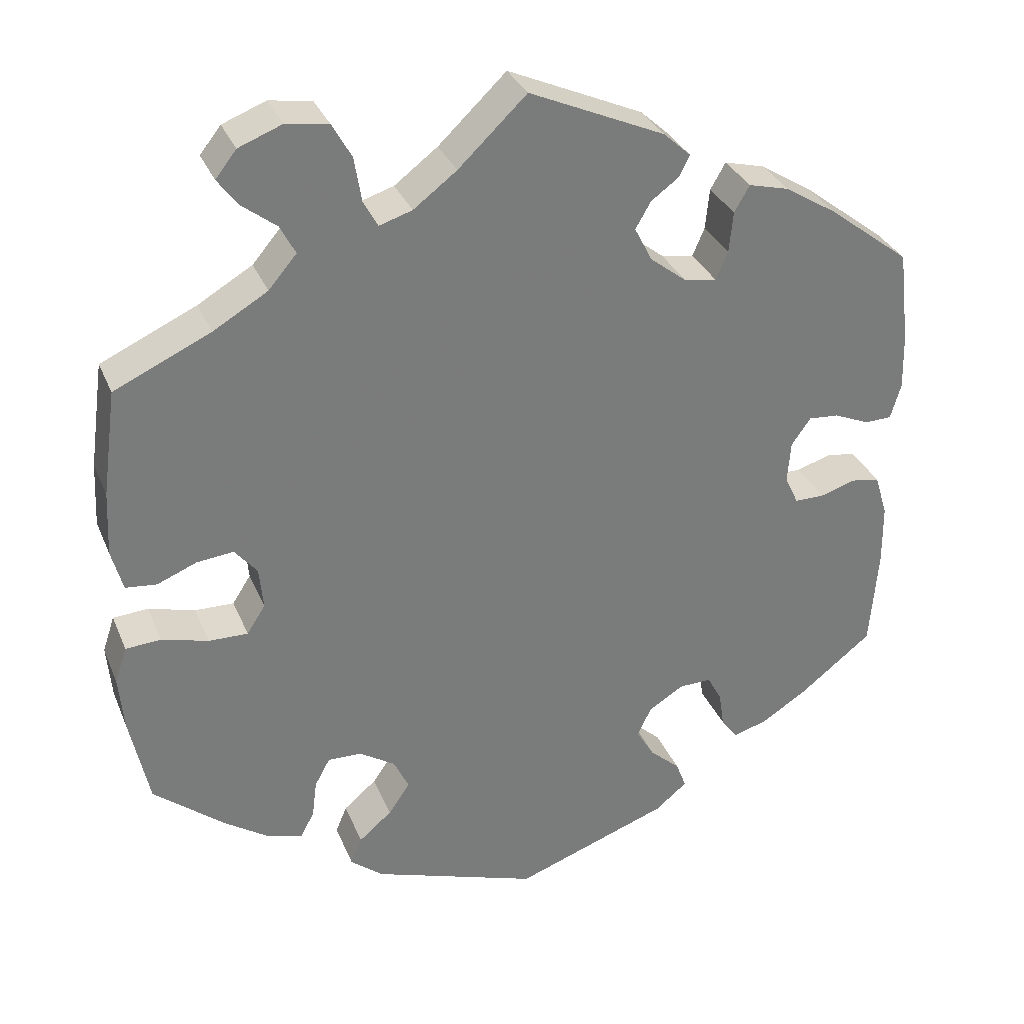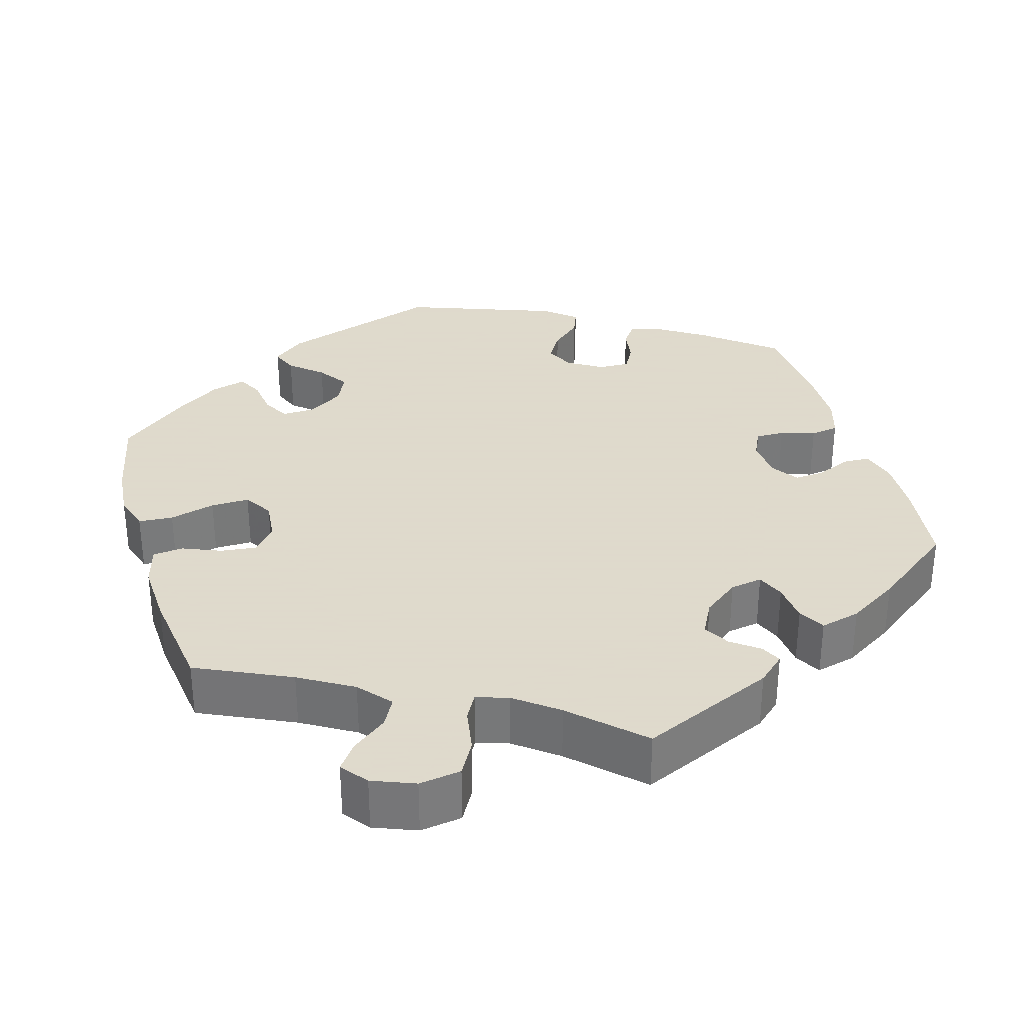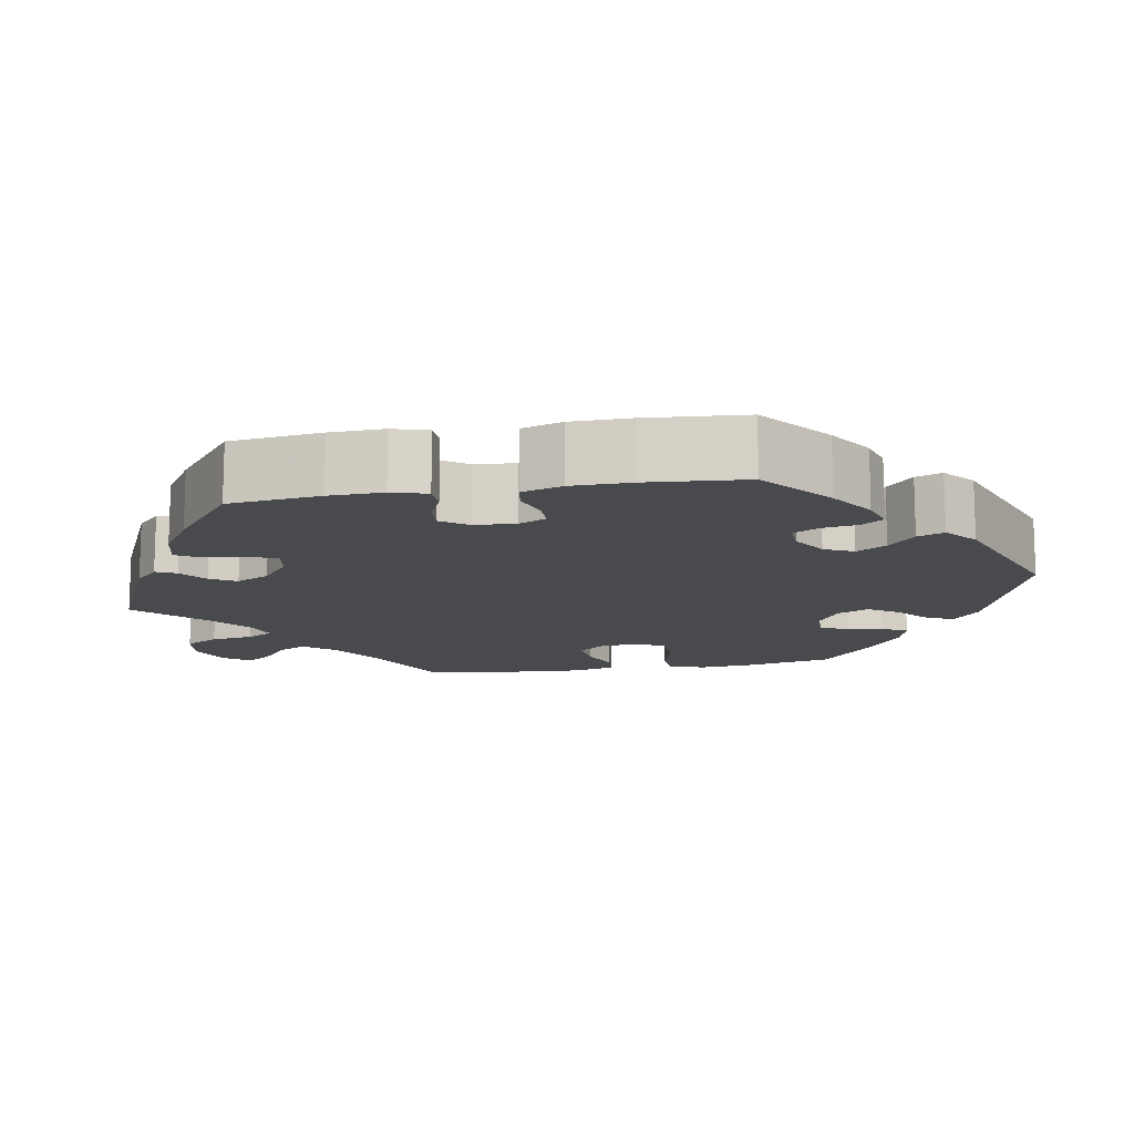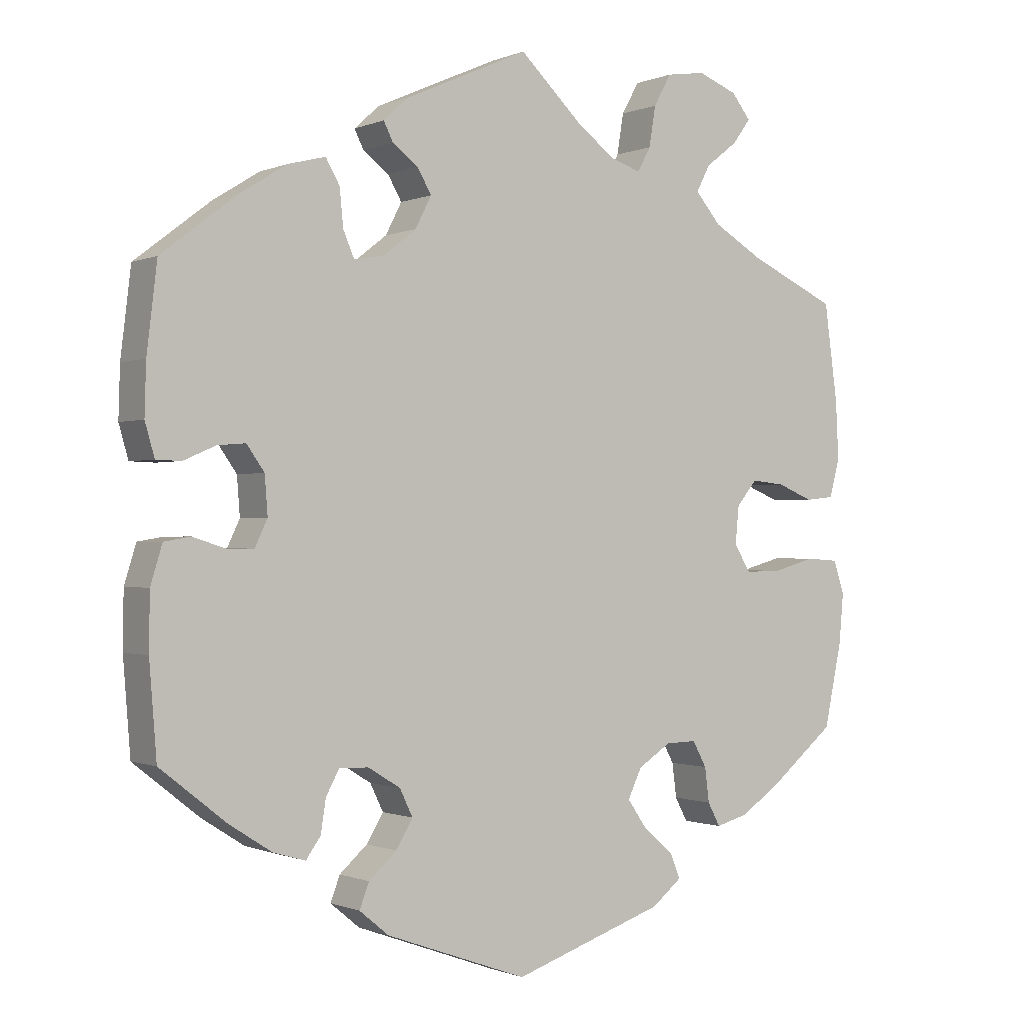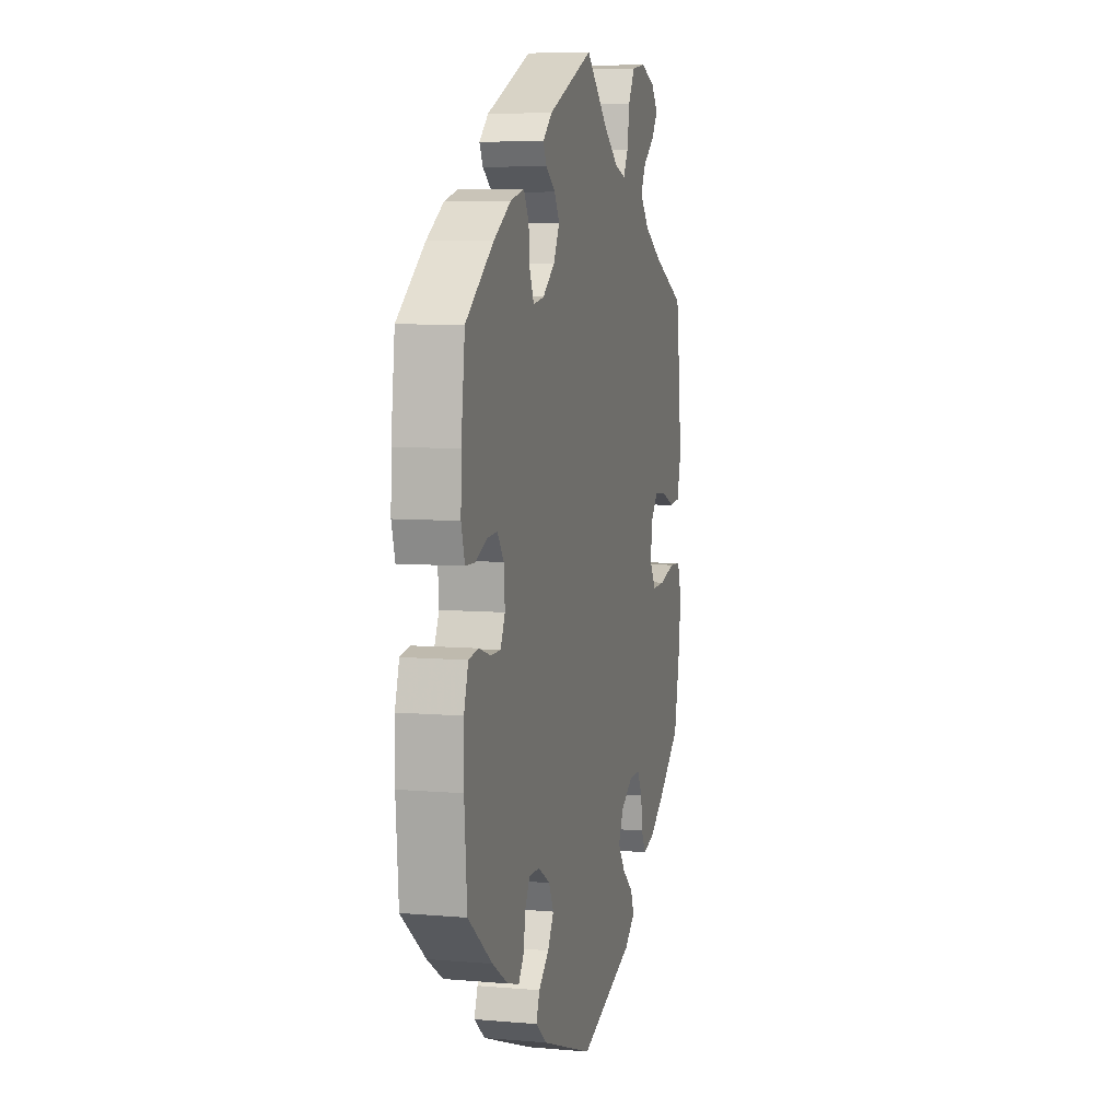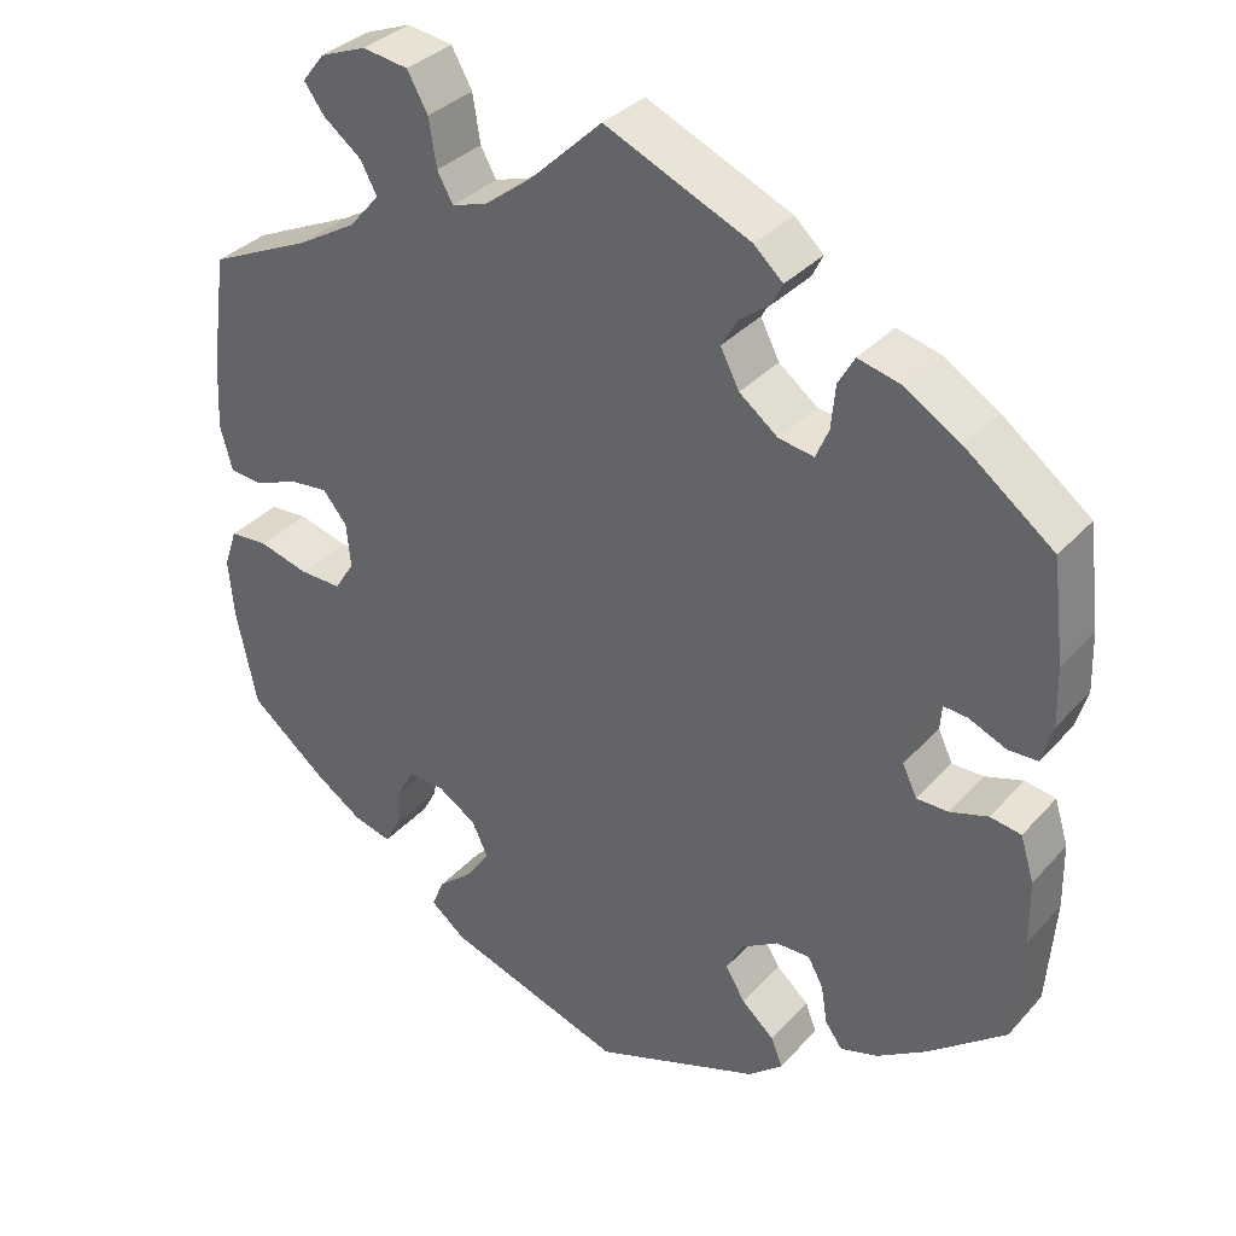
<metadata>
{"format":"obj","ext":"obj","renderer":"f3d","projection":"perspective","resolution":1024,"background":"white","views":[{"elev":32.2,"azim":-20.1,"up":"+Z"},{"elev":32.4,"azim":-16.0,"up":"+Y"},{"elev":-13.1,"azim":100.0,"up":"+Y"},{"elev":-0.6,"azim":146.1,"up":"+Z"},{"elev":7.0,"azim":104.2,"up":"+Z"},{"elev":34.2,"azim":35.2,"up":"+Z"}]}
</metadata>
<code>
v -0.381 0.07 0.344
v -0.313 0.07 0.384
v -0.278 0.07 0.425
v -0.297 0.07 0.461
v -0.341 0.07 0.495
v -0.365 0.07 0.528
v -0.339 0.07 0.561
v -0.285 0.07 0.582
v -0.232 0.07 0.574
v -0.208 0.07 0.531
v -0.199 0.07 0.476
v -0.181 0.07 0.443
v -0.14 0.07 0.456
v -0.086 0.07 0.497
v -0.001 0.07 0.578
v 0.168 0.07 0.503
v 0.202 0.07 0.472
v 0.189 0.07 0.446
v 0.154 0.07 0.42
v 0.135 0.07 0.387
v 0.157 0.07 0.344
v 0.202 0.07 0.309
v 0.243 0.07 0.302
v 0.258 0.07 0.337
v 0.263 0.07 0.388
v 0.282 0.07 0.421
v 0.333 0.07 0.408
v 0.397 0.07 0.368
v 0.5 0.07 0.289
v 0.514 0.07 0.172
v 0.516 0.07 0.103
v 0.503 0.07 0.058
v 0.469 0.07 0.057
v 0.425 0.07 0.076
v 0.387 0.07 0.079
v 0.363 0.07 0.045
v 0.359 0.07 -0.007
v 0.376 0.07 -0.043
v 0.413 0.07 -0.043
v 0.457 0.07 -0.029
v 0.493 0.07 -0.035
v 0.509 0.07 -0.087
v 0.51 0.07 -0.163
v 0.5 0.07 -0.289
v 0.41 0.07 -0.36
v 0.352 0.07 -0.397
v 0.308 0.07 -0.41
v 0.288 0.07 -0.382
v 0.281 0.07 -0.337
v 0.263 0.07 -0.304
v 0.223 0.07 -0.305
v 0.179 0.07 -0.332
v 0.161 0.07 -0.369
v 0.184 0.07 -0.407
v 0.222 0.07 -0.441
v 0.235 0.07 -0.475
v 0.195 0.07 -0.508
v 0.001 0.07 -0.578
v -0.206 0.07 -0.508
v -0.247 0.07 -0.475
v -0.233 0.07 -0.441
v -0.192 0.07 -0.406
v -0.165 0.07 -0.367
v -0.184 0.07 -0.327
v -0.229 0.07 -0.298
v -0.271 0.07 -0.297
v -0.29 0.07 -0.332
v -0.296 0.07 -0.379
v -0.313 0.07 -0.411
v -0.357 0.07 -0.399
v -0.413 0.07 -0.361
v -0.501 0.07 -0.289
v -0.525 0.07 -0.175
v -0.531 0.07 -0.107
v -0.516 0.07 -0.062
v -0.472 0.07 -0.059
v -0.414 0.07 -0.075
v -0.365 0.07 -0.076
v -0.342 0.07 -0.04
v -0.347 0.07 0.012
v -0.375 0.07 0.046
v -0.421 0.07 0.041
v -0.47 0.07 0.021
v -0.509 0.07 0.025
v -0.523 0.07 0.077
v -0.519 0.07 0.157
v -0.501 0.07 0.289
v -0.381 0 0.344
v -0.313 0 0.384
v -0.278 0 0.425
v -0.297 0 0.461
v -0.341 0 0.495
v -0.365 0 0.528
v -0.339 0 0.561
v -0.285 0 0.582
v -0.232 0 0.574
v -0.208 0 0.531
v -0.199 0 0.476
v -0.181 0 0.443
v -0.14 0 0.456
v -0.086 0 0.497
v -0.001 0 0.578
v 0.168 0 0.503
v 0.202 0 0.472
v 0.189 0 0.446
v 0.154 0 0.42
v 0.135 0 0.387
v 0.157 0 0.344
v 0.202 0 0.309
v 0.243 0 0.302
v 0.258 0 0.337
v 0.263 0 0.388
v 0.282 0 0.421
v 0.333 0 0.408
v 0.397 0 0.368
v 0.5 0 0.289
v 0.514 0 0.172
v 0.516 0 0.103
v 0.503 0 0.058
v 0.469 0 0.057
v 0.425 0 0.076
v 0.387 0 0.079
v 0.363 0 0.045
v 0.359 0 -0.007
v 0.376 0 -0.043
v 0.413 0 -0.043
v 0.457 0 -0.029
v 0.493 0 -0.035
v 0.509 0 -0.087
v 0.51 0 -0.163
v 0.5 0 -0.289
v 0.41 0 -0.36
v 0.352 0 -0.397
v 0.308 0 -0.41
v 0.288 0 -0.382
v 0.281 0 -0.337
v 0.263 0 -0.304
v 0.223 0 -0.305
v 0.179 0 -0.332
v 0.161 0 -0.369
v 0.184 0 -0.407
v 0.222 0 -0.441
v 0.235 0 -0.475
v 0.195 0 -0.508
v 0.001 0 -0.578
v -0.206 0 -0.508
v -0.247 0 -0.475
v -0.233 0 -0.441
v -0.192 0 -0.406
v -0.165 0 -0.367
v -0.184 0 -0.327
v -0.229 0 -0.298
v -0.271 0 -0.297
v -0.29 0 -0.332
v -0.296 0 -0.379
v -0.313 0 -0.411
v -0.357 0 -0.399
v -0.413 0 -0.361
v -0.501 0 -0.289
v -0.525 0 -0.175
v -0.531 0 -0.107
v -0.516 0 -0.062
v -0.472 0 -0.059
v -0.414 0 -0.075
v -0.365 0 -0.076
v -0.342 0 -0.04
v -0.347 0 0.012
v -0.375 0 0.046
v -0.421 0 0.041
v -0.47 0 0.021
v -0.509 0 0.025
v -0.523 0 0.077
v -0.519 0 0.157
v -0.501 0 0.289
f 86 87 1
f 85 86 1 2
f 82 83 84 85
f 81 82 85 2
f 80 81 2 3
f 79 80 3
f 74 75 76 77
f 74 77 78
f 73 74 78
f 72 73 78
f 71 72 78 79
f 67 68 69 70
f 66 67 70 71
f 59 60 61 62
f 59 62 63
f 58 59 63
f 57 58 63 64
f 54 55 56 57
f 53 54 57 64
f 46 47 48 49
f 46 49 50
f 45 46 50
f 44 45 50
f 43 44 50 51
f 39 40 41 42
f 38 39 42 43
f 31 32 33 34
f 31 34 35
f 30 31 35
f 29 30 35
f 28 29 35 36
f 24 25 26 27
f 23 24 27 28
f 16 17 18 19
f 14 15 16 19
f 13 14 19 20
f 12 13 20 21
f 8 9 10 11
f 8 11 12
f 7 8 12
f 4 5 6 7
f 3 4 7 12
f 79 3 12 21
f 66 71 79 21
f 52 53 64 65
f 51 52 65
f 38 43 51 65
f 37 38 65 66
f 36 37 66 21
f 23 28 36
f 22 23 36
f 21 22 36
f 88 174 173
f 89 88 173 172
f 172 171 170 169
f 89 172 169 168
f 90 89 168 167
f 90 167 166
f 164 163 162 161
f 165 164 161
f 165 161 160
f 165 160 159
f 166 165 159 158
f 157 156 155 154
f 158 157 154 153
f 149 148 147 146
f 150 149 146
f 150 146 145
f 151 150 145 144
f 144 143 142 141
f 151 144 141 140
f 136 135 134 133
f 137 136 133
f 137 133 132
f 137 132 131
f 138 137 131 130
f 129 128 127 126
f 130 129 126 125
f 121 120 119 118
f 122 121 118
f 122 118 117
f 122 117 116
f 123 122 116 115
f 114 113 112 111
f 115 114 111 110
f 106 105 104 103
f 106 103 102 101
f 107 106 101 100
f 108 107 100 99
f 98 97 96 95
f 99 98 95
f 99 95 94
f 94 93 92 91
f 99 94 91 90
f 108 99 90 166
f 108 166 158 153
f 152 151 140 139
f 152 139 138
f 152 138 130 125
f 153 152 125 124
f 108 153 124 123
f 123 115 110
f 123 110 109
f 123 109 108
f 1 88 89 2
f 2 89 90 3
f 3 90 91 4
f 4 91 92 5
f 5 92 93 6
f 6 93 94 7
f 7 94 95 8
f 8 95 96 9
f 9 96 97 10
f 10 97 98 11
f 11 98 99 12
f 12 99 100 13
f 13 100 101 14
f 14 101 102 15
f 15 102 103 16
f 16 103 104 17
f 17 104 105 18
f 18 105 106 19
f 19 106 107 20
f 20 107 108 21
f 21 108 109 22
f 22 109 110 23
f 23 110 111 24
f 24 111 112 25
f 25 112 113 26
f 26 113 114 27
f 27 114 115 28
f 28 115 116 29
f 29 116 117 30
f 30 117 118 31
f 31 118 119 32
f 32 119 120 33
f 33 120 121 34
f 34 121 122 35
f 35 122 123 36
f 36 123 124 37
f 37 124 125 38
f 38 125 126 39
f 39 126 127 40
f 40 127 128 41
f 41 128 129 42
f 42 129 130 43
f 43 130 131 44
f 44 131 132 45
f 45 132 133 46
f 46 133 134 47
f 47 134 135 48
f 48 135 136 49
f 49 136 137 50
f 50 137 138 51
f 51 138 139 52
f 52 139 140 53
f 53 140 141 54
f 54 141 142 55
f 55 142 143 56
f 56 143 144 57
f 57 144 145 58
f 58 145 146 59
f 59 146 147 60
f 60 147 148 61
f 61 148 149 62
f 62 149 150 63
f 63 150 151 64
f 64 151 152 65
f 65 152 153 66
f 66 153 154 67
f 67 154 155 68
f 68 155 156 69
f 69 156 157 70
f 70 157 158 71
f 71 158 159 72
f 72 159 160 73
f 73 160 161 74
f 74 161 162 75
f 75 162 163 76
f 76 163 164 77
f 77 164 165 78
f 78 165 166 79
f 79 166 167 80
f 80 167 168 81
f 81 168 169 82
f 82 169 170 83
f 83 170 171 84
f 84 171 172 85
f 85 172 173 86
f 86 173 174 87
f 87 174 88 1

</code>
